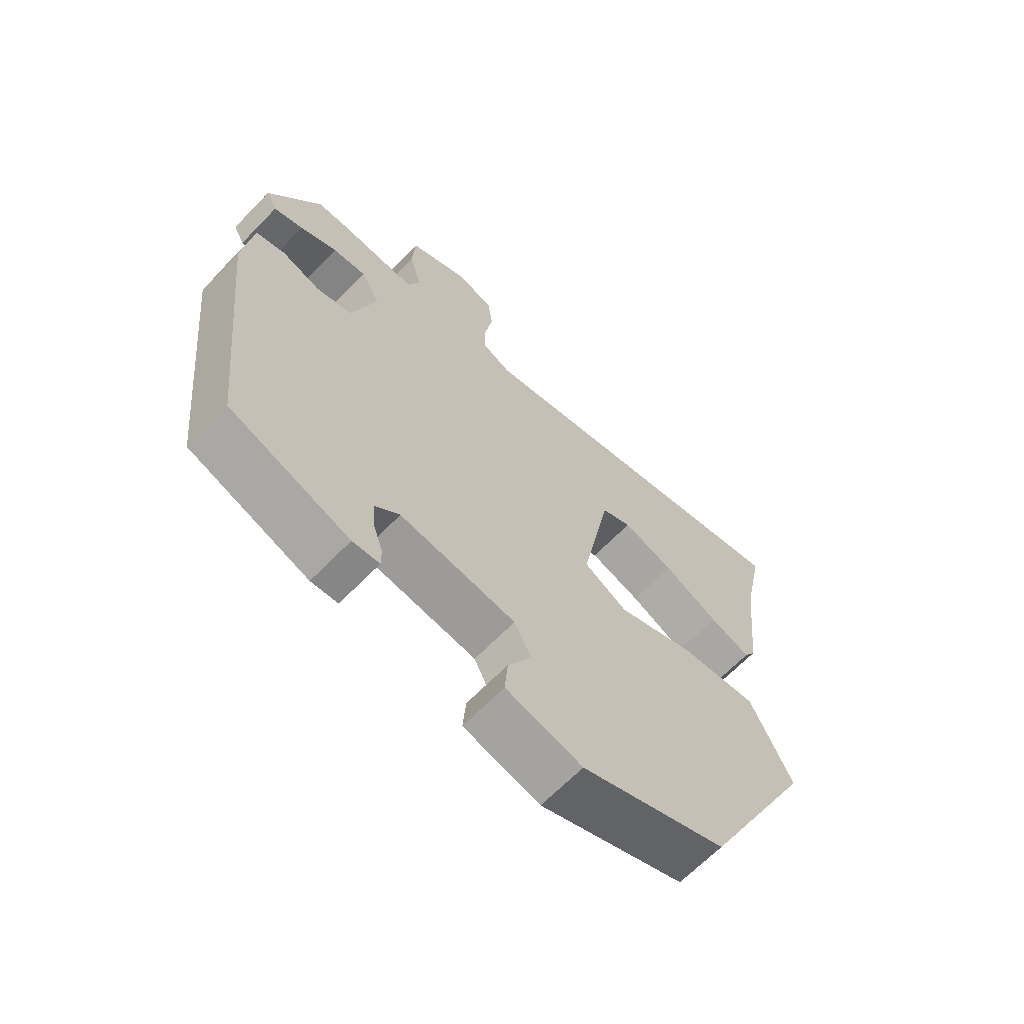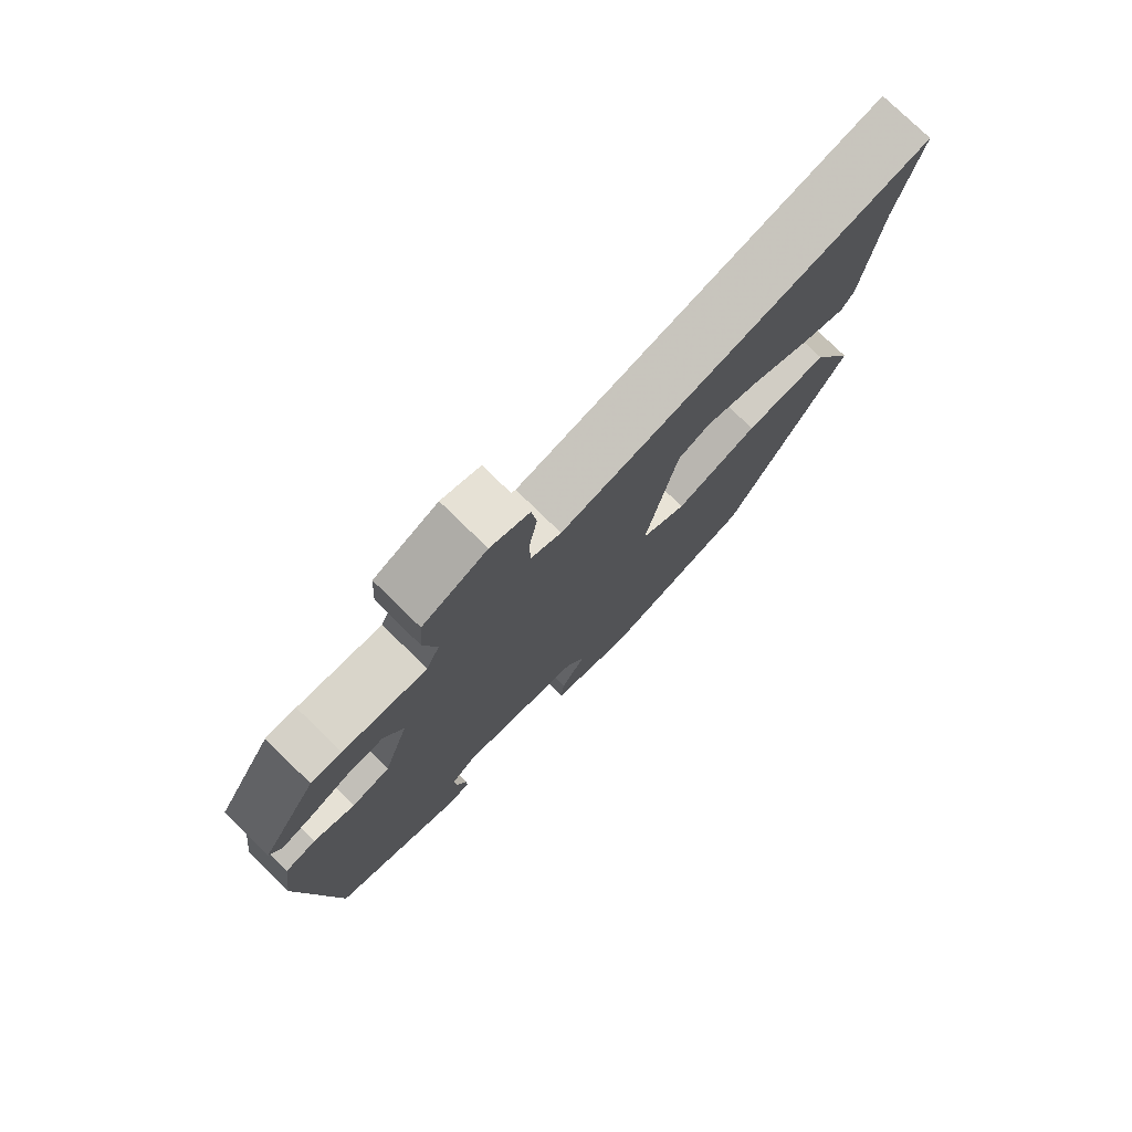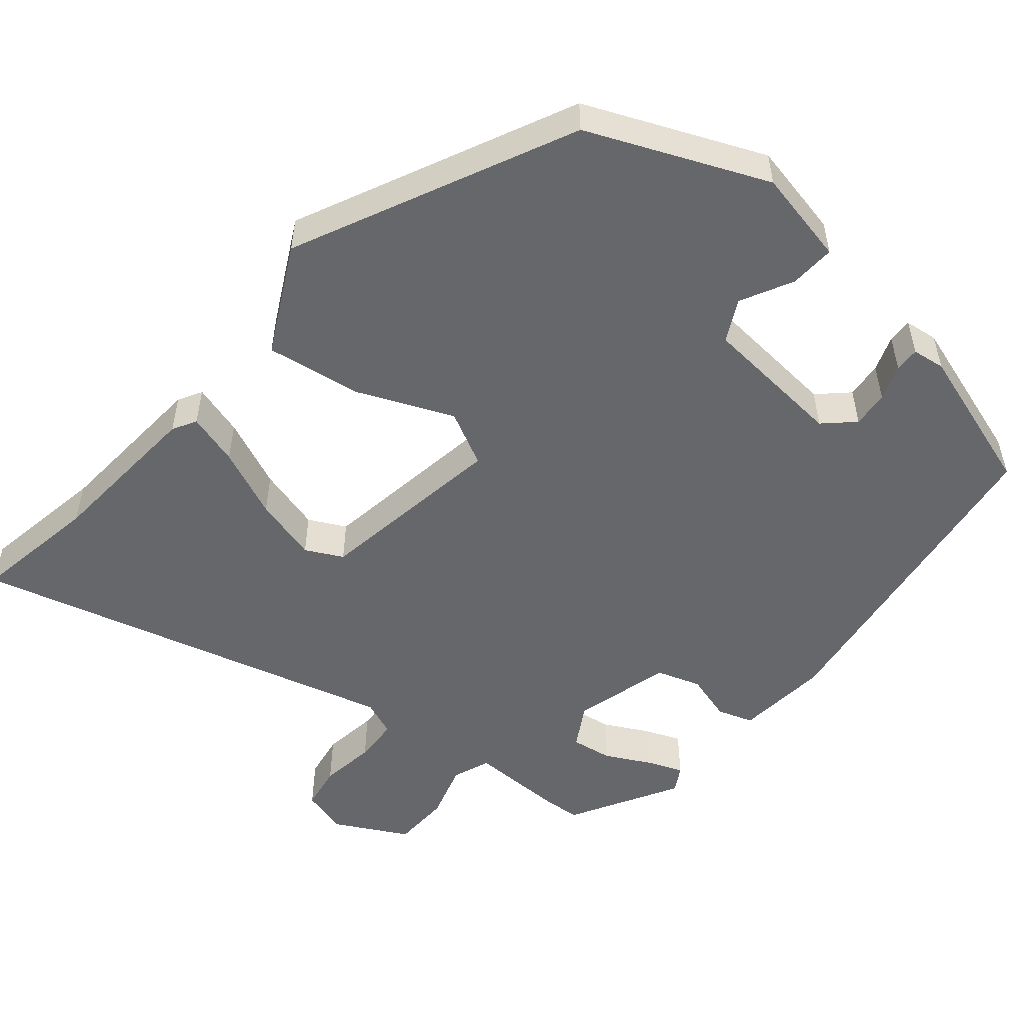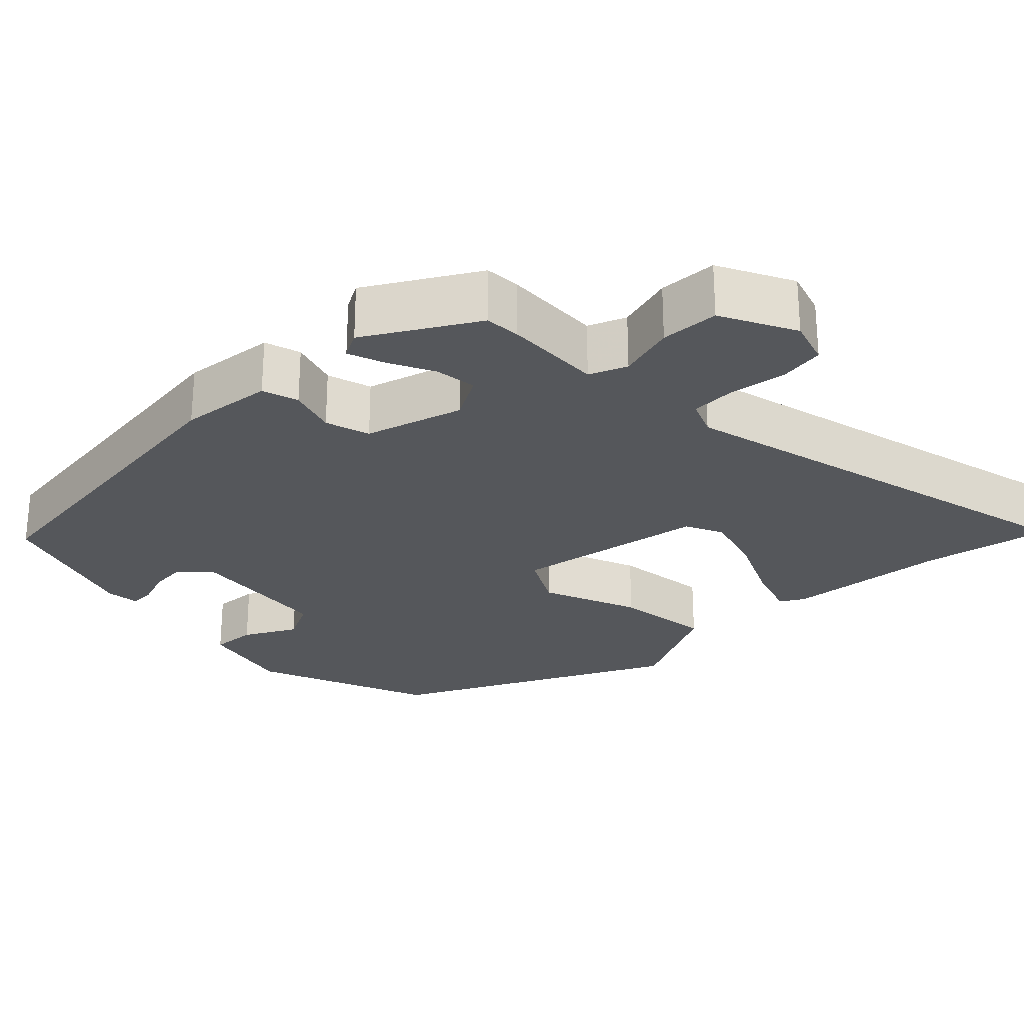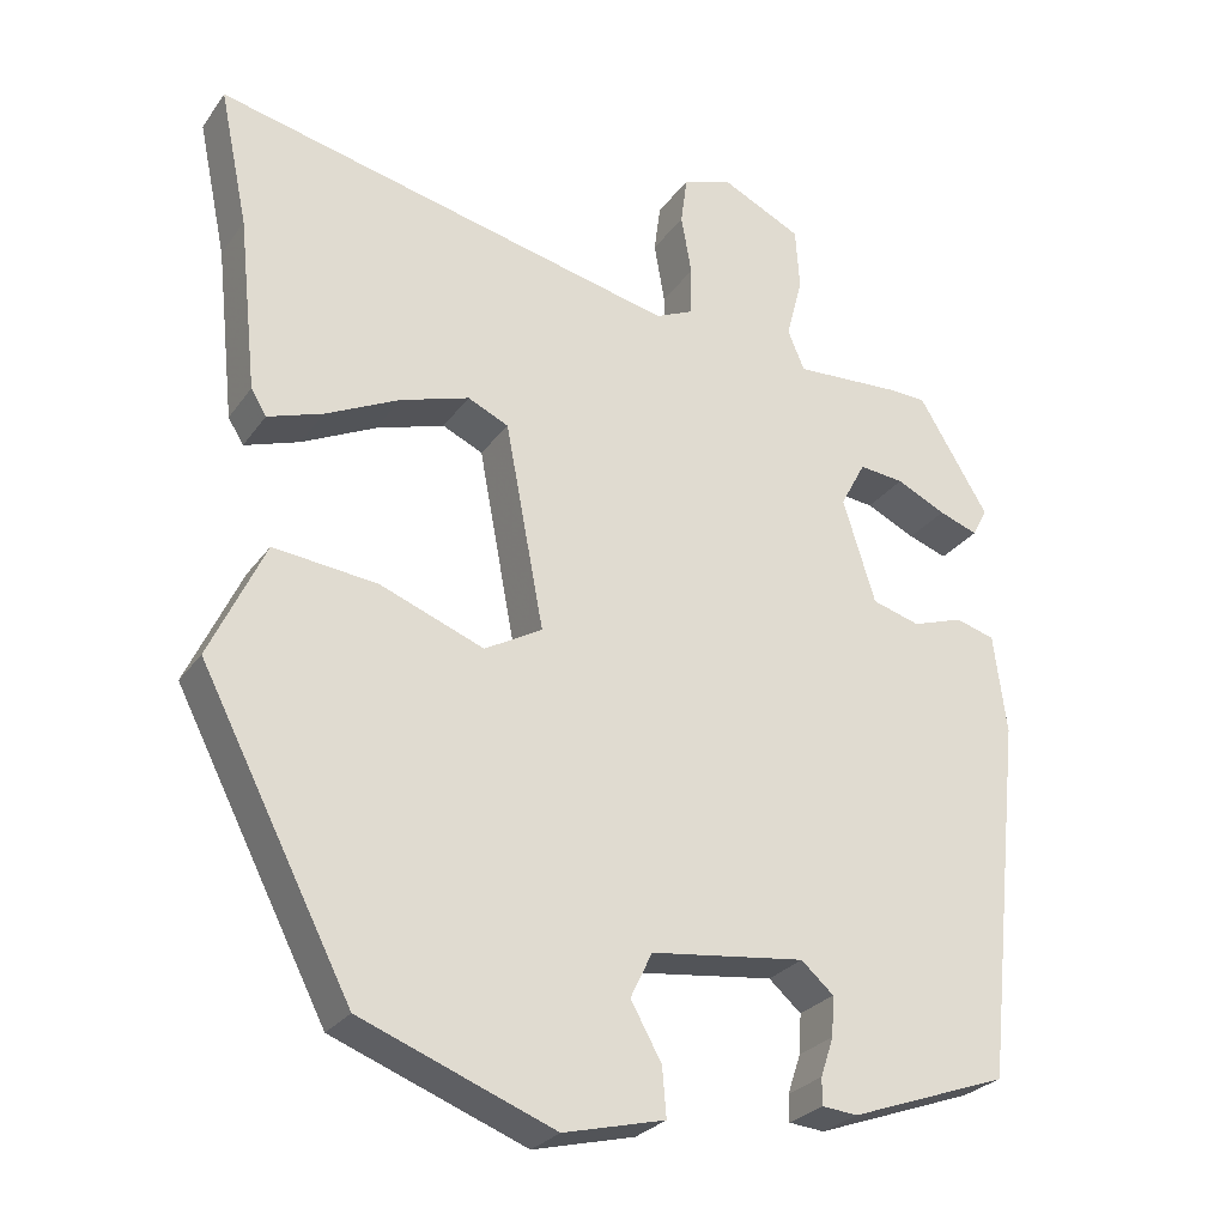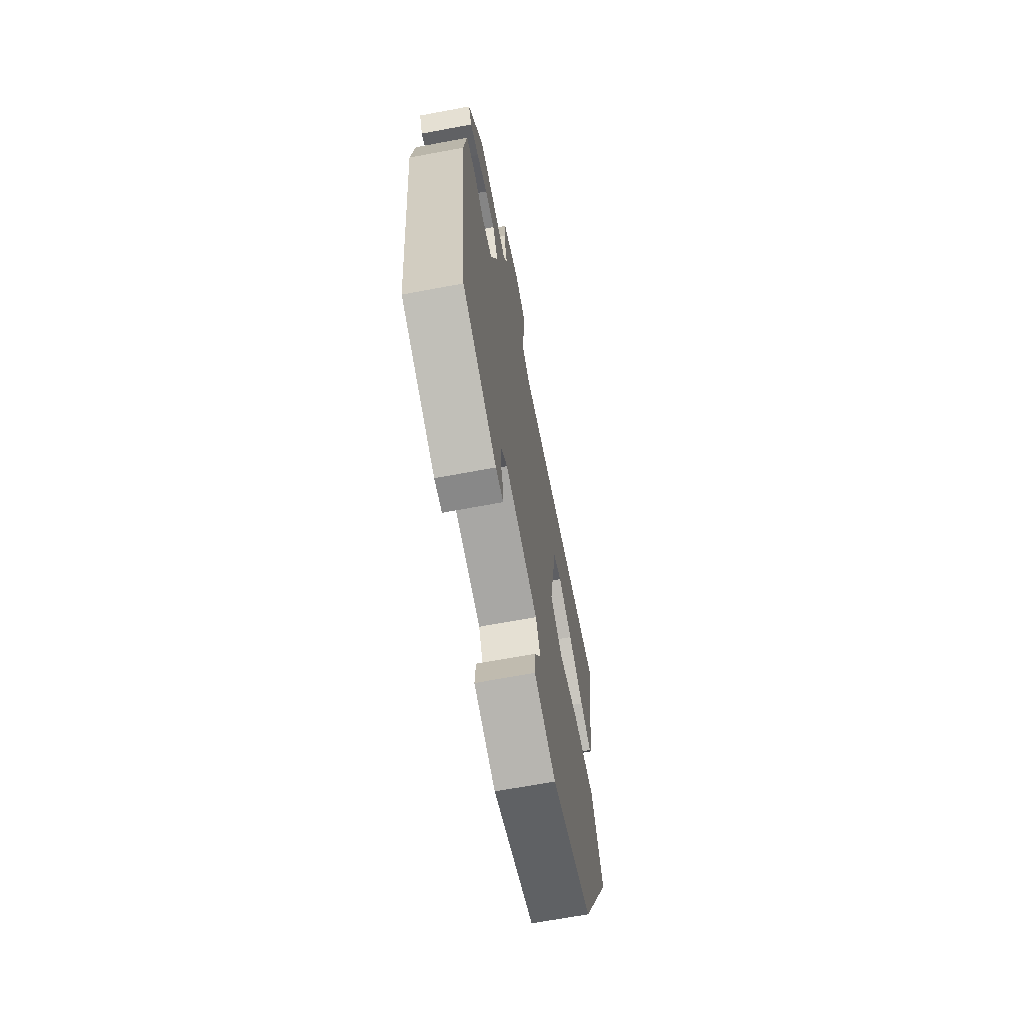
<metadata>
{"format":"obj","ext":"obj","renderer":"f3d","projection":"perspective","resolution":1024,"background":"white","views":[{"elev":-65.5,"azim":-44.0,"up":"+Z"},{"elev":77.0,"azim":-45.6,"up":"+Z"},{"elev":-52.2,"azim":142.1,"up":"+Y"},{"elev":-26.4,"azim":-44.7,"up":"+Y"},{"elev":-27.1,"azim":152.1,"up":"+Z"},{"elev":-67.7,"azim":-79.4,"up":"+Z"}]}
</metadata>
<code>
v 0.315 0.07 -0.458
v 0.077 0.07 -0.549
v -0.048 0.07 -0.518
v -0.043 0.07 -0.458
v -0.005 0.07 -0.39
v -0.032 0.07 -0.334
v -0.222 0.07 -0.31
v -0.262 0.07 -0.345
v -0.259 0.07 -0.394
v -0.243 0.07 -0.442
v -0.243 0.07 -0.475
v -0.287 0.07 -0.479
v -0.482 0.07 -0.409
v -0.53 0.07 0.037
v -0.514 0.07 0.16
v -0.466 0.07 0.174
v -0.403 0.07 0.153
v -0.344 0.07 0.17
v -0.304 0.07 0.298
v -0.335 0.07 0.356
v -0.39 0.07 0.35
v -0.451 0.07 0.321
v -0.499 0.07 0.304
v -0.517 0.07 0.339
v -0.431 0.07 0.48
v -0.384 0.07 0.482
v -0.254 0.07 0.475
v -0.233 0.07 0.524
v -0.253 0.07 0.6
v -0.248 0.07 0.677
v -0.149 0.07 0.725
v -0.089 0.07 0.705
v -0.081 0.07 0.645
v -0.094 0.07 0.571
v -0.093 0.07 0.511
v -0.046 0.07 0.49
v 0.525 0.07 0.62
v 0.49 0.07 0.452
v 0.467 0.07 0.238
v 0.448 0.07 0.207
v 0.38 0.07 0.23
v 0.289 0.07 0.274
v 0.204 0.07 0.301
v 0.154 0.07 0.278
v 0.106 0.07 0.025
v 0.177 0.07 -0.015
v 0.305 0.07 0.034
v 0.433 0.07 0.048
v 0.501 0.07 -0.097
v 0.315 0 -0.458
v 0.077 0 -0.549
v -0.048 0 -0.518
v -0.043 0 -0.458
v -0.005 0 -0.39
v -0.032 0 -0.334
v -0.222 0 -0.31
v -0.262 0 -0.345
v -0.259 0 -0.394
v -0.243 0 -0.442
v -0.243 0 -0.475
v -0.287 0 -0.479
v -0.482 0 -0.409
v -0.53 0 0.037
v -0.514 0 0.16
v -0.466 0 0.174
v -0.403 0 0.153
v -0.344 0 0.17
v -0.304 0 0.298
v -0.335 0 0.356
v -0.39 0 0.35
v -0.451 0 0.321
v -0.499 0 0.304
v -0.517 0 0.339
v -0.431 0 0.48
v -0.384 0 0.482
v -0.254 0 0.475
v -0.233 0 0.524
v -0.253 0 0.6
v -0.248 0 0.677
v -0.149 0 0.725
v -0.089 0 0.705
v -0.081 0 0.645
v -0.094 0 0.571
v -0.093 0 0.511
v -0.046 0 0.49
v 0.525 0 0.62
v 0.49 0 0.452
v 0.467 0 0.238
v 0.448 0 0.207
v 0.38 0 0.23
v 0.289 0 0.274
v 0.204 0 0.301
v 0.154 0 0.278
v 0.106 0 0.025
v 0.177 0 -0.015
v 0.305 0 0.034
v 0.433 0 0.048
v 0.501 0 -0.097
f 46 47 48 49
f 46 49 1 2
f 45 46 2
f 39 40 41 42
f 38 39 42 43
f 36 37 38 43
f 35 36 43 44
f 31 32 33 34
f 31 34 35
f 28 29 30 31
f 28 31 35
f 27 28 35 44
f 21 22 23 24
f 20 21 24 25
f 14 15 16 17
f 14 17 18
f 13 14 18
f 12 13 18 19
f 9 10 11 12
f 8 9 12 19
f 2 3 4 5
f 45 2 5 6
f 44 45 6 7
f 20 25 26 27
f 19 20 27 44
f 7 8 19 44
f 98 97 96 95
f 51 50 98 95
f 51 95 94
f 91 90 89 88
f 92 91 88 87
f 92 87 86 85
f 93 92 85 84
f 83 82 81 80
f 84 83 80
f 80 79 78 77
f 84 80 77
f 93 84 77 76
f 73 72 71 70
f 74 73 70 69
f 66 65 64 63
f 67 66 63
f 67 63 62
f 68 67 62 61
f 61 60 59 58
f 68 61 58 57
f 54 53 52 51
f 55 54 51 94
f 56 55 94 93
f 76 75 74 69
f 93 76 69 68
f 93 68 57 56
f 1 50 51 2
f 2 51 52 3
f 3 52 53 4
f 4 53 54 5
f 5 54 55 6
f 6 55 56 7
f 7 56 57 8
f 8 57 58 9
f 9 58 59 10
f 10 59 60 11
f 11 60 61 12
f 12 61 62 13
f 13 62 63 14
f 14 63 64 15
f 15 64 65 16
f 16 65 66 17
f 17 66 67 18
f 18 67 68 19
f 19 68 69 20
f 20 69 70 21
f 21 70 71 22
f 22 71 72 23
f 23 72 73 24
f 24 73 74 25
f 25 74 75 26
f 26 75 76 27
f 27 76 77 28
f 28 77 78 29
f 29 78 79 30
f 30 79 80 31
f 31 80 81 32
f 32 81 82 33
f 33 82 83 34
f 34 83 84 35
f 35 84 85 36
f 36 85 86 37
f 37 86 87 38
f 38 87 88 39
f 39 88 89 40
f 40 89 90 41
f 41 90 91 42
f 42 91 92 43
f 43 92 93 44
f 44 93 94 45
f 45 94 95 46
f 46 95 96 47
f 47 96 97 48
f 48 97 98 49
f 49 98 50 1

</code>
